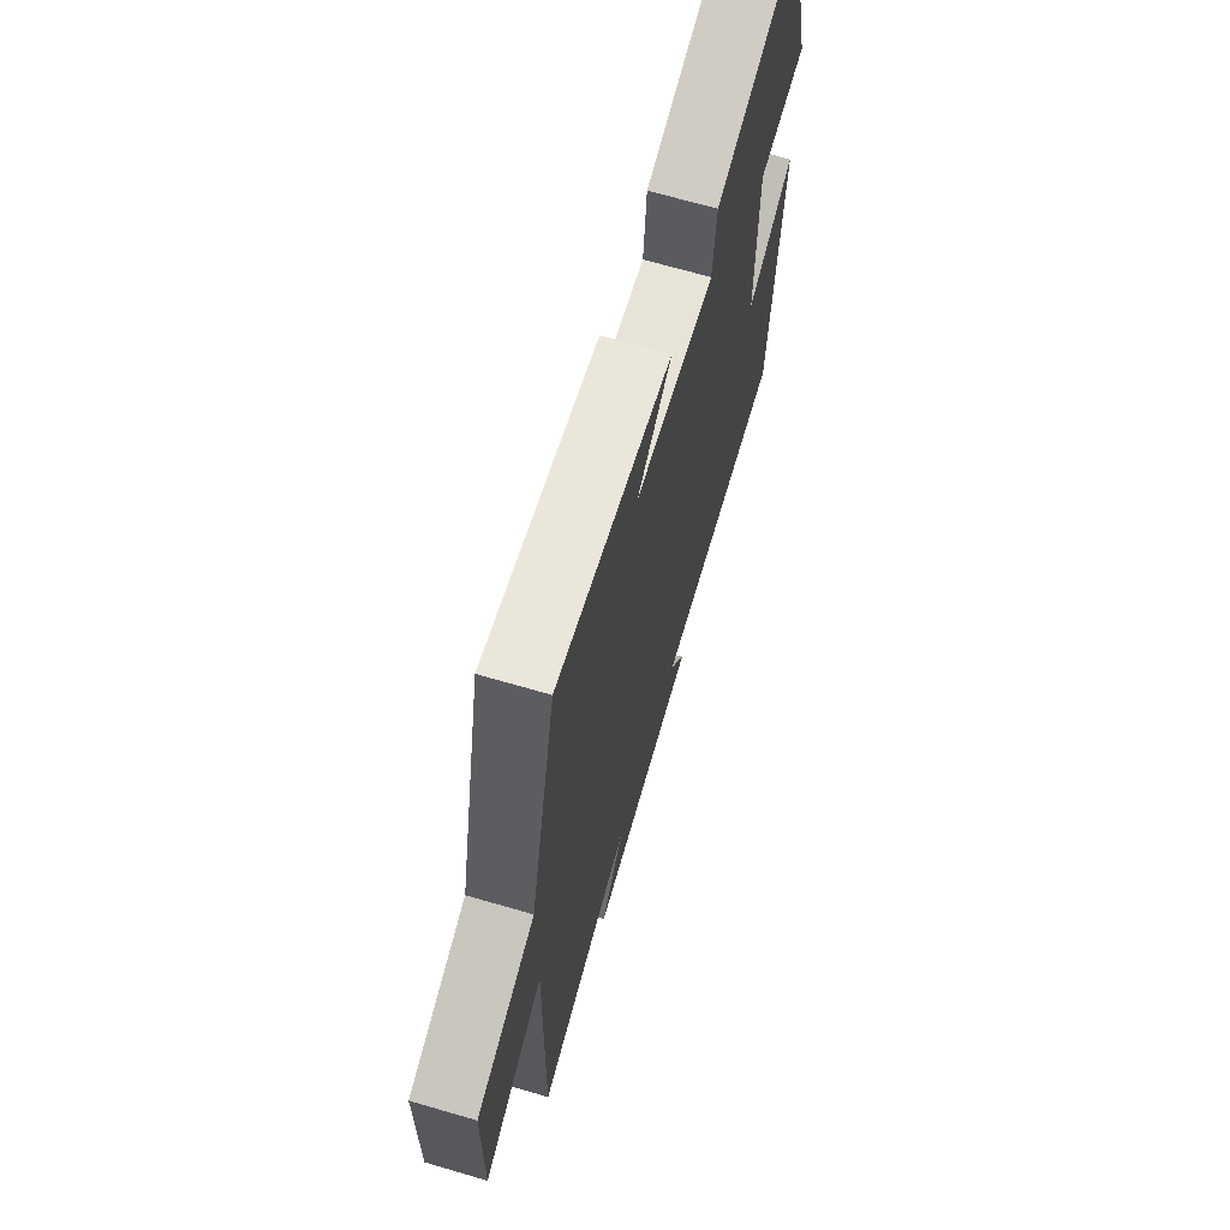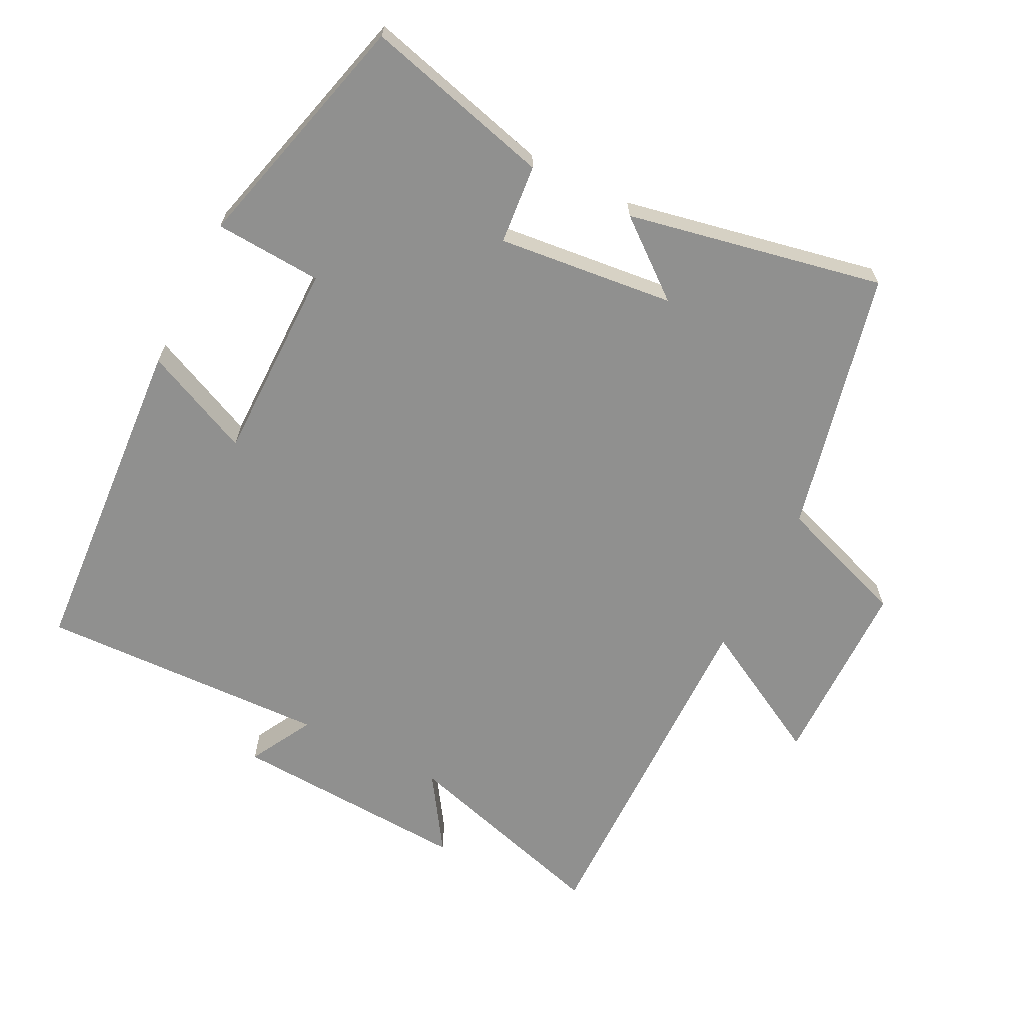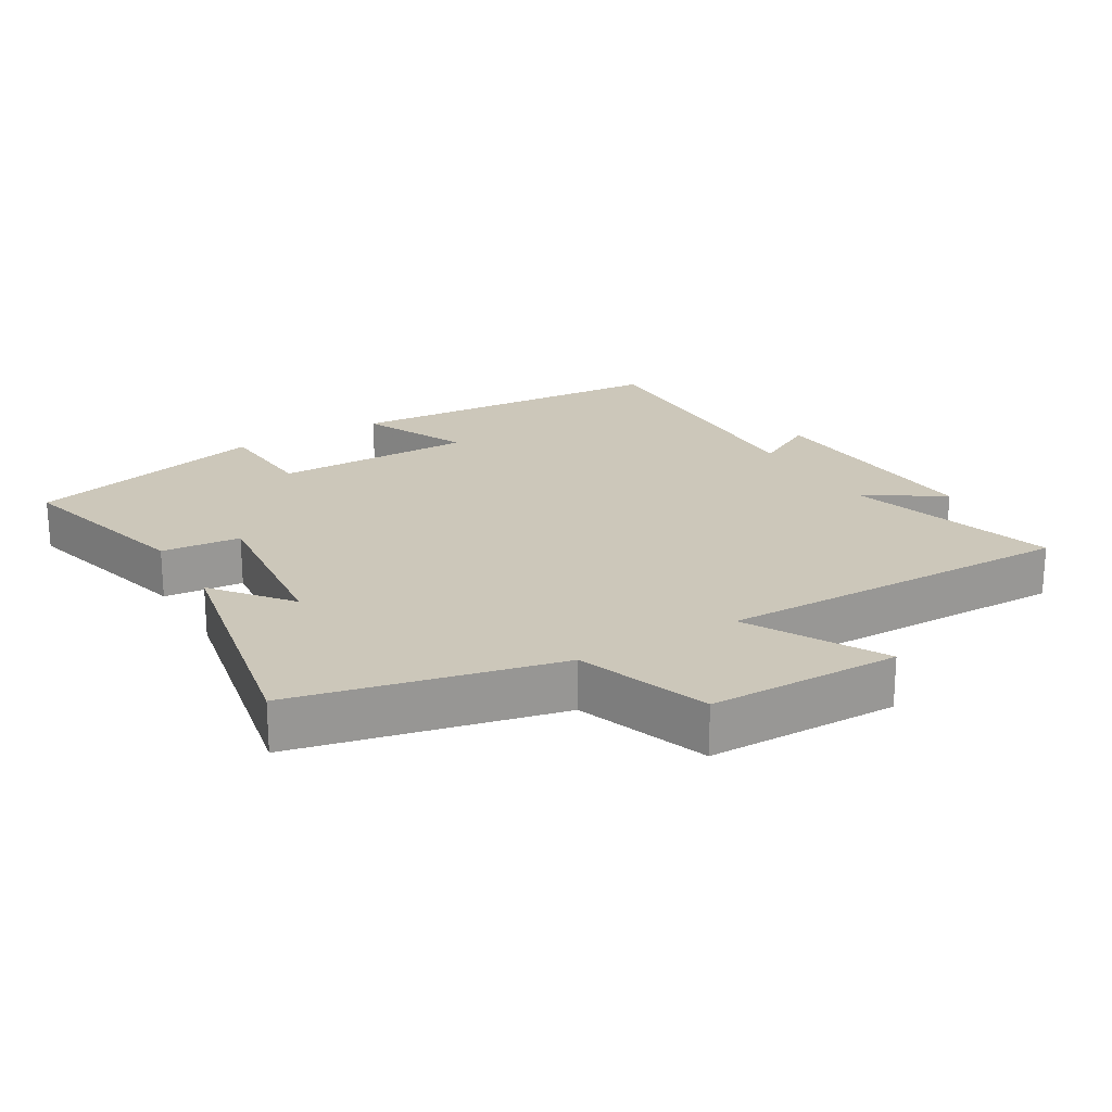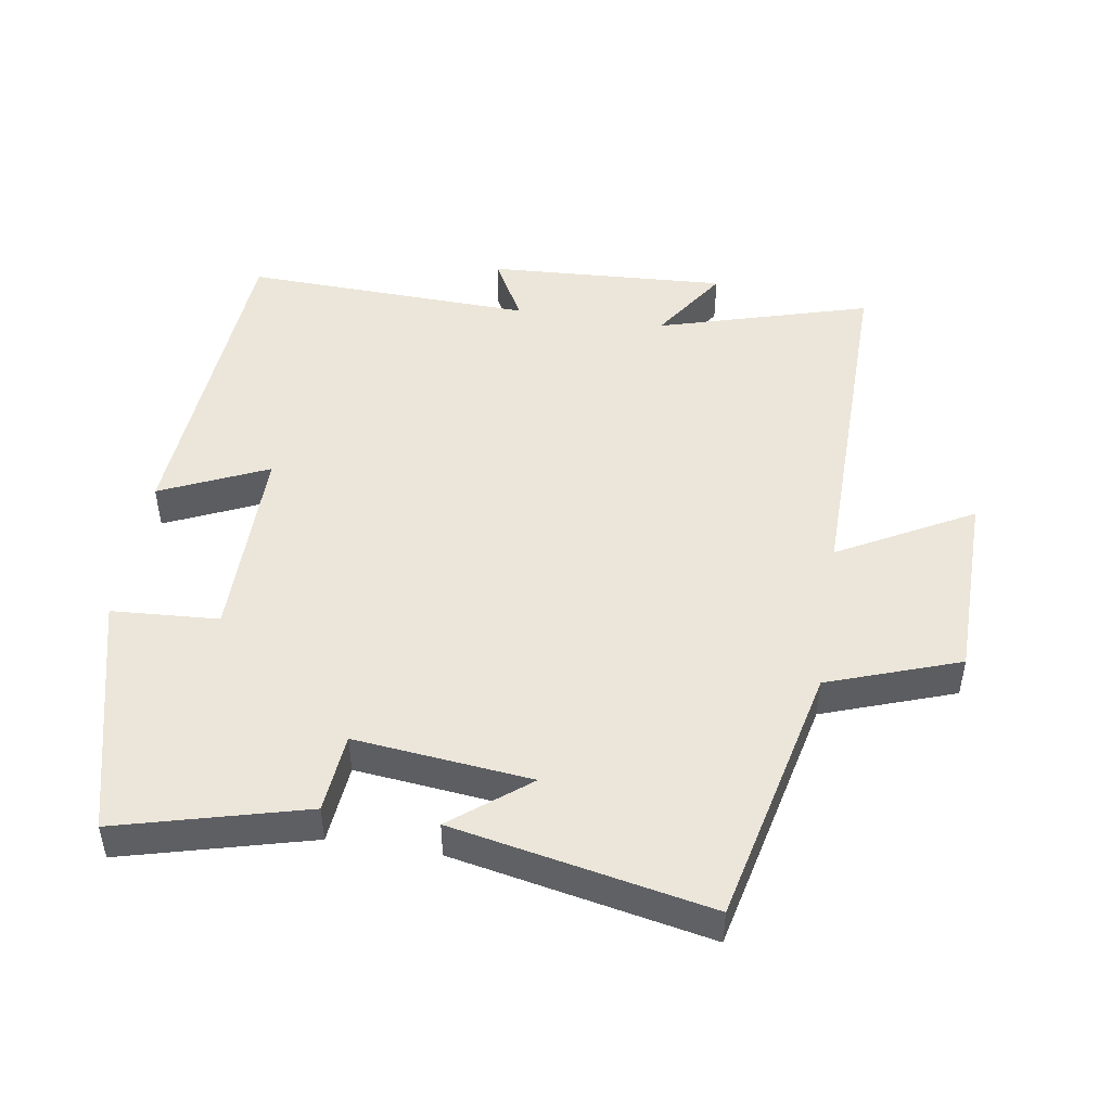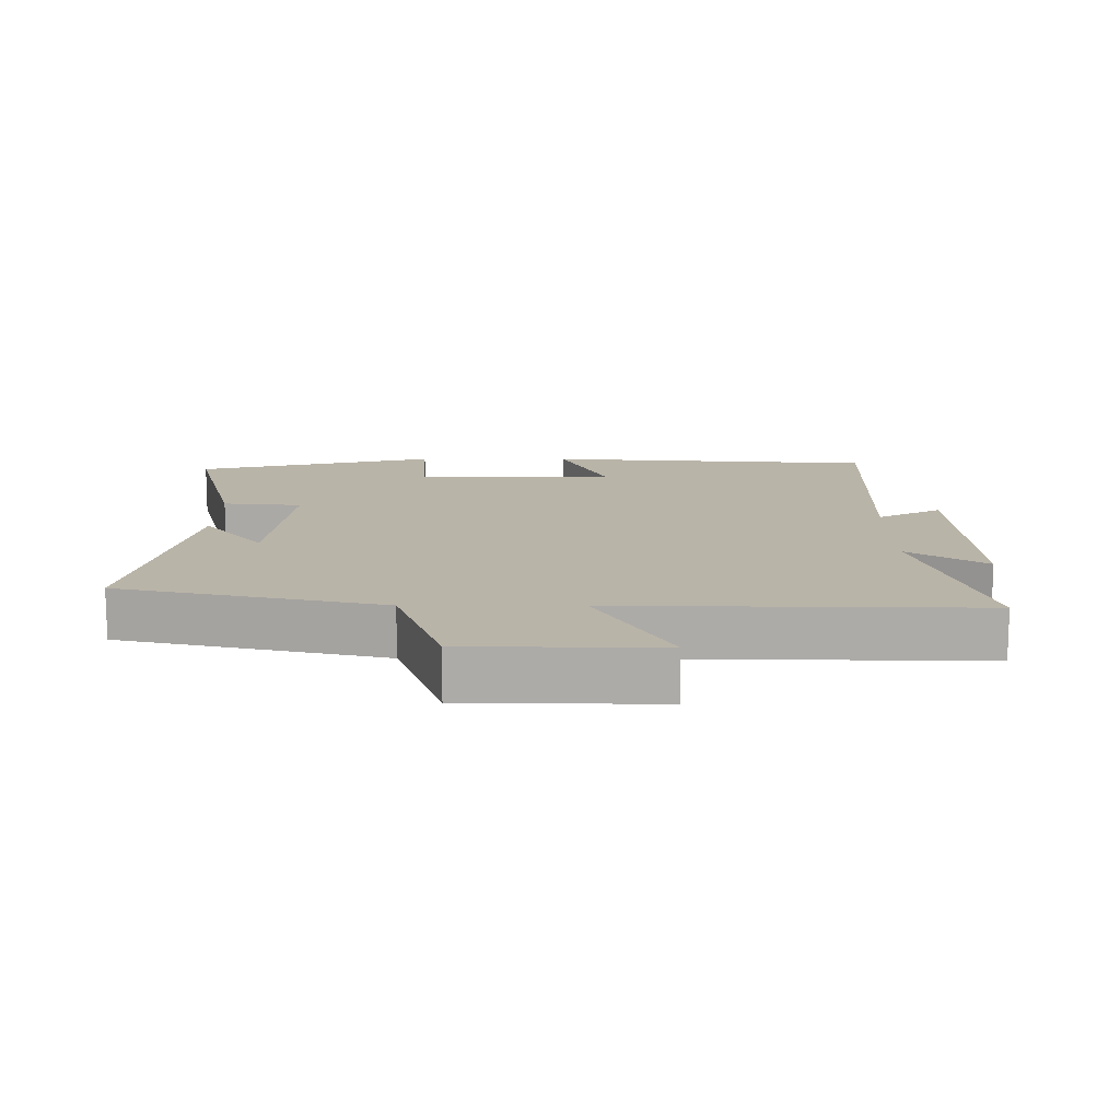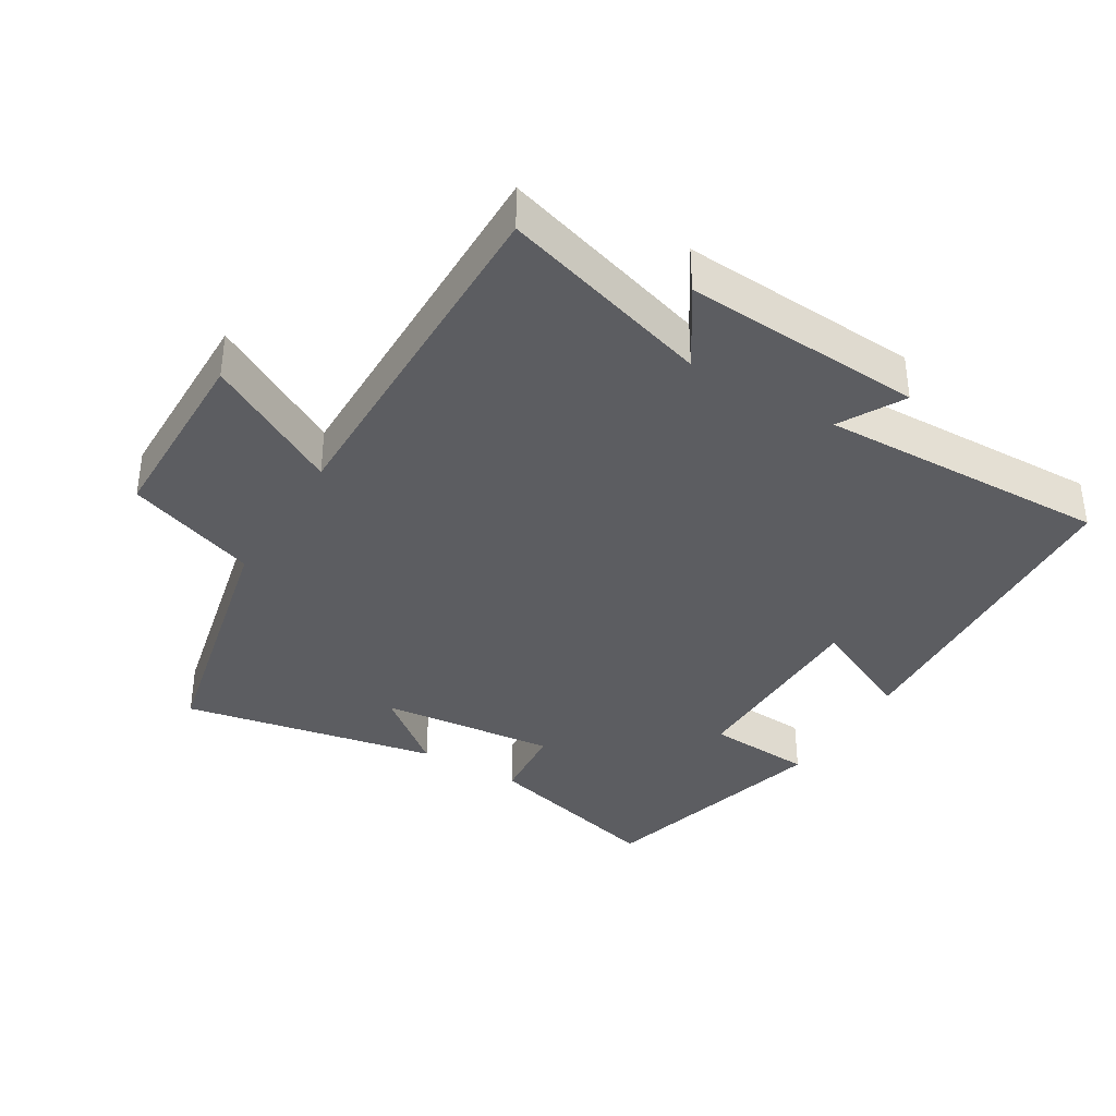
<metadata>
{"format":"obj","ext":"obj","renderer":"f3d","projection":"perspective","resolution":1024,"background":"white","views":[{"elev":68.5,"azim":106.3,"up":"+Z"},{"elev":-65.5,"azim":-26.8,"up":"+Y"},{"elev":21.4,"azim":59.2,"up":"+Y"},{"elev":47.9,"azim":9.0,"up":"+Y"},{"elev":13.3,"azim":90.3,"up":"+Y"},{"elev":-37.0,"azim":148.6,"up":"+Y"}]}
</metadata>
<code>
v 0.411 0.07 0.576
v 0.5 0.07 0.187
v 0.695 0.07 0.118
v 0.699 0.07 -0.166
v 0.5 0.07 -0.057
v 0.508 0.07 -0.592
v 0.193 0.07 -0.5
v 0.269 0.07 -0.615
v -0.087 0.07 -0.595
v -0.035 0.07 -0.5
v -0.466 0.07 -0.515
v -0.5 0.07 -0.022
v -0.341 0.07 -0.094
v -0.341 0.07 0.204
v -0.5 0.07 0.214
v -0.407 0.07 0.573
v -0.129 0.07 0.5
v -0.118 0.07 0.382
v 0.144 0.07 0.41
v 0.031 0.07 0.5
v 0.411 0 0.576
v 0.5 0 0.187
v 0.695 0 0.118
v 0.699 0 -0.166
v 0.5 0 -0.057
v 0.508 0 -0.592
v 0.193 0 -0.5
v 0.269 0 -0.615
v -0.087 0 -0.595
v -0.035 0 -0.5
v -0.466 0 -0.515
v -0.5 0 -0.022
v -0.341 0 -0.094
v -0.341 0 0.204
v -0.5 0 0.214
v -0.407 0 0.573
v -0.129 0 0.5
v -0.118 0 0.382
v 0.144 0 0.41
v 0.031 0 0.5
f 19 20 1 2
f 18 19 2
f 16 17 18
f 15 16 18
f 14 15 18
f 18 2 3
f 14 18 3
f 13 14 3
f 10 11 12 13
f 10 13 3
f 7 8 9 10
f 5 6 7
f 5 7 10
f 3 4 5
f 3 5 10
f 22 21 40 39
f 22 39 38
f 38 37 36
f 38 36 35
f 38 35 34
f 23 22 38
f 23 38 34
f 23 34 33
f 33 32 31 30
f 23 33 30
f 30 29 28 27
f 27 26 25
f 30 27 25
f 25 24 23
f 30 25 23
f 1 21 22 2
f 2 22 23 3
f 3 23 24 4
f 4 24 25 5
f 5 25 26 6
f 6 26 27 7
f 7 27 28 8
f 8 28 29 9
f 9 29 30 10
f 10 30 31 11
f 11 31 32 12
f 12 32 33 13
f 13 33 34 14
f 14 34 35 15
f 15 35 36 16
f 16 36 37 17
f 17 37 38 18
f 18 38 39 19
f 19 39 40 20
f 20 40 21 1

</code>
